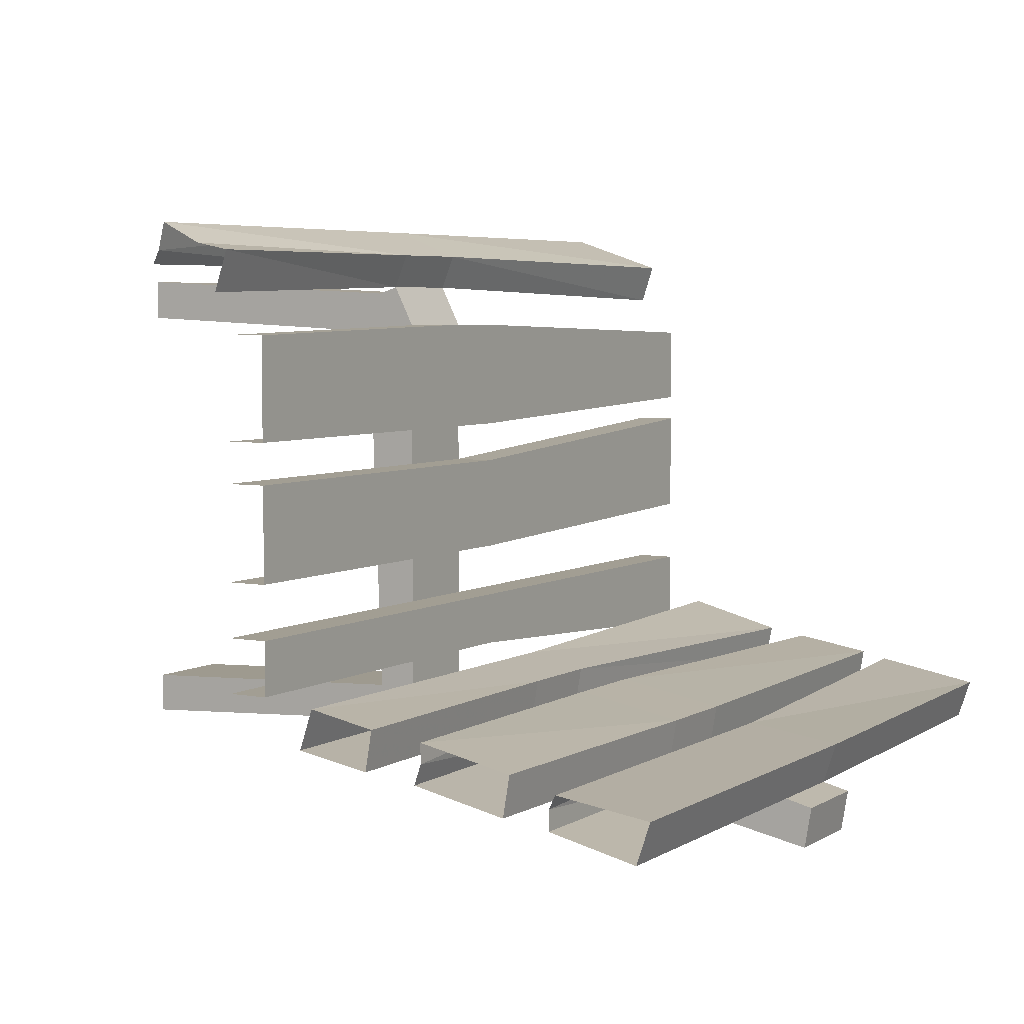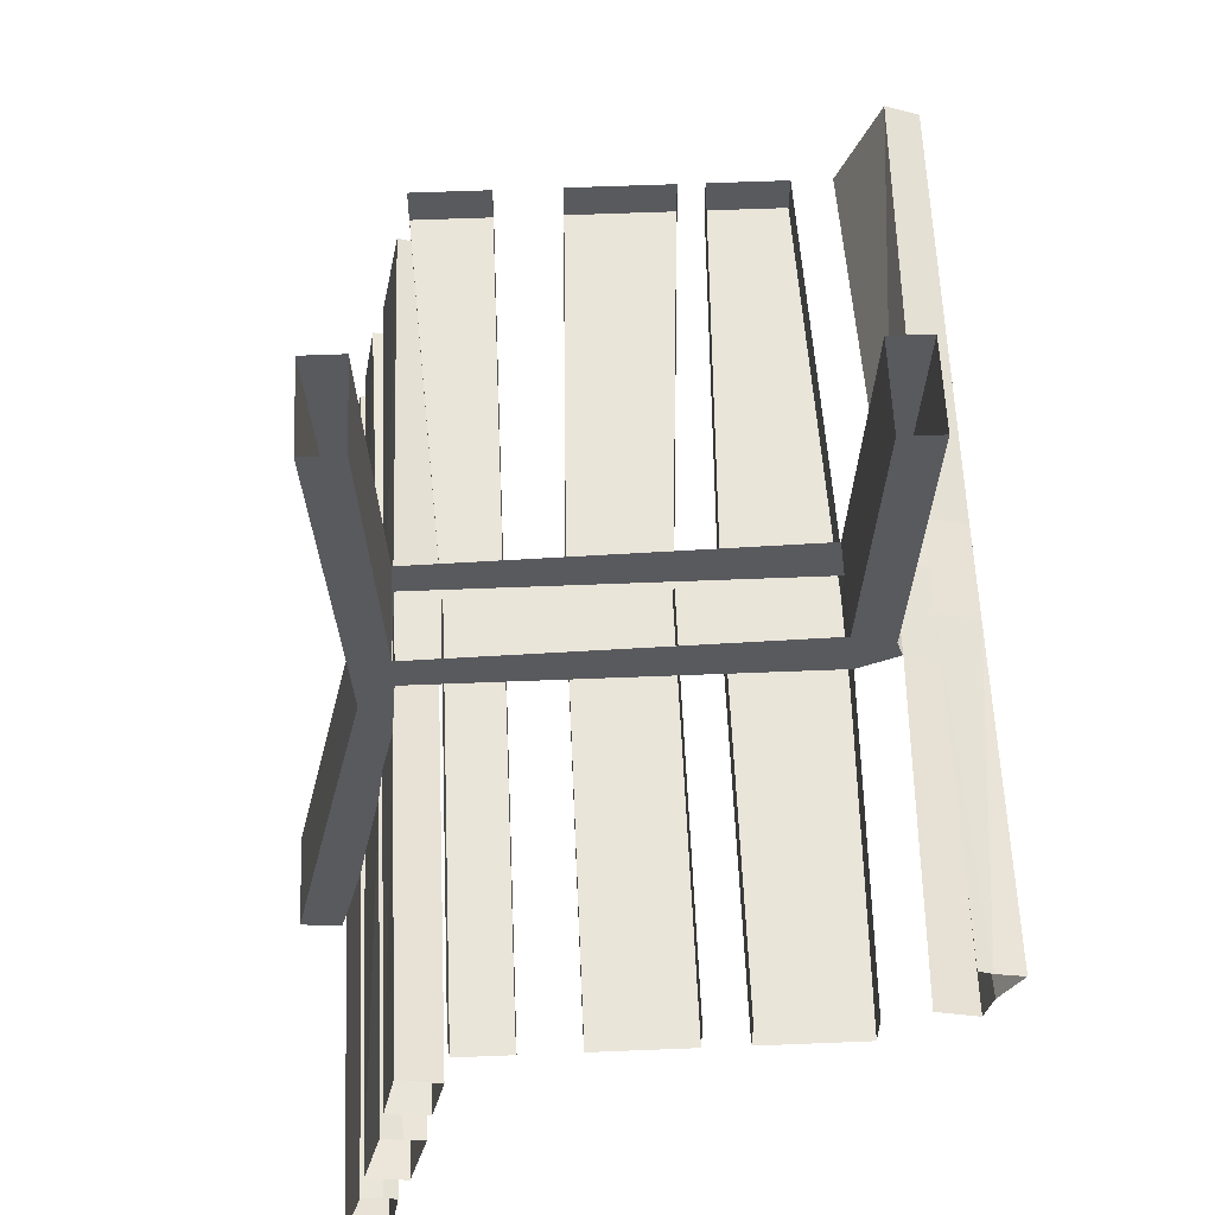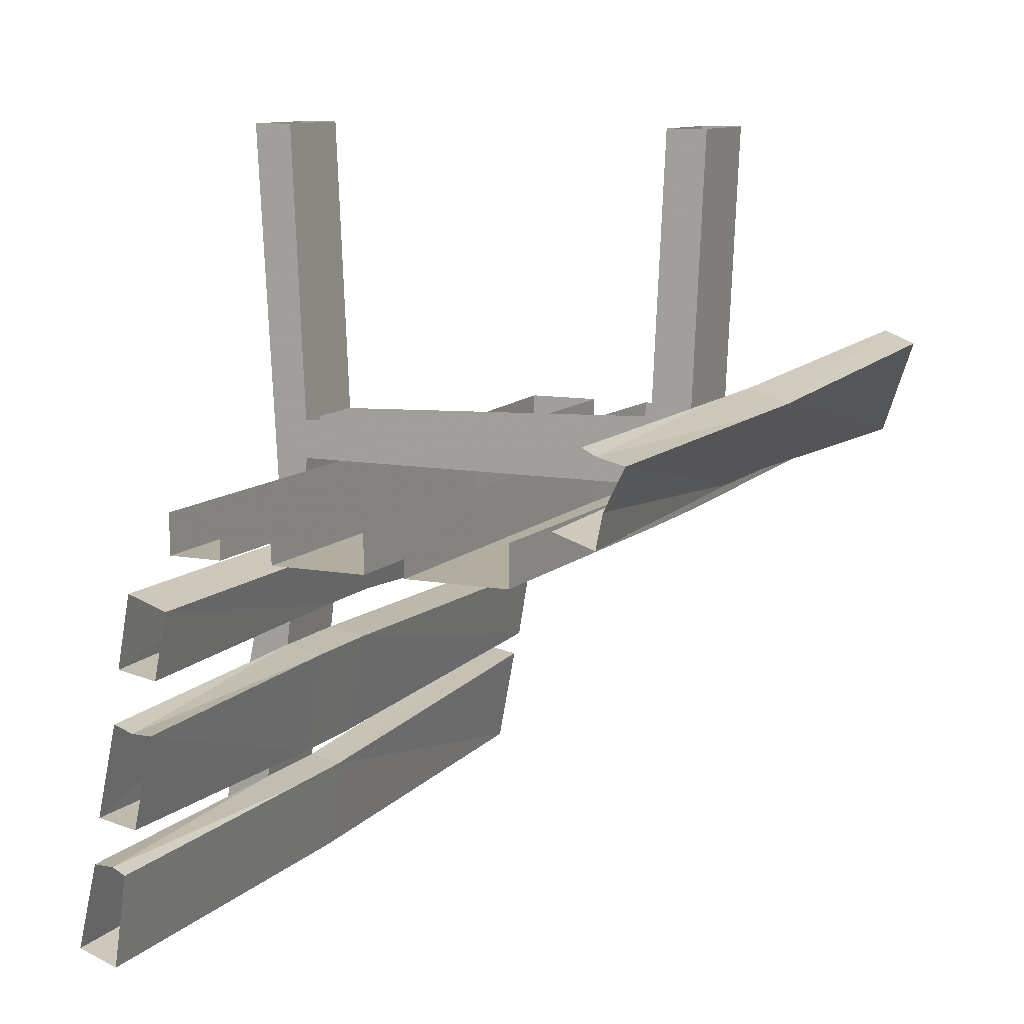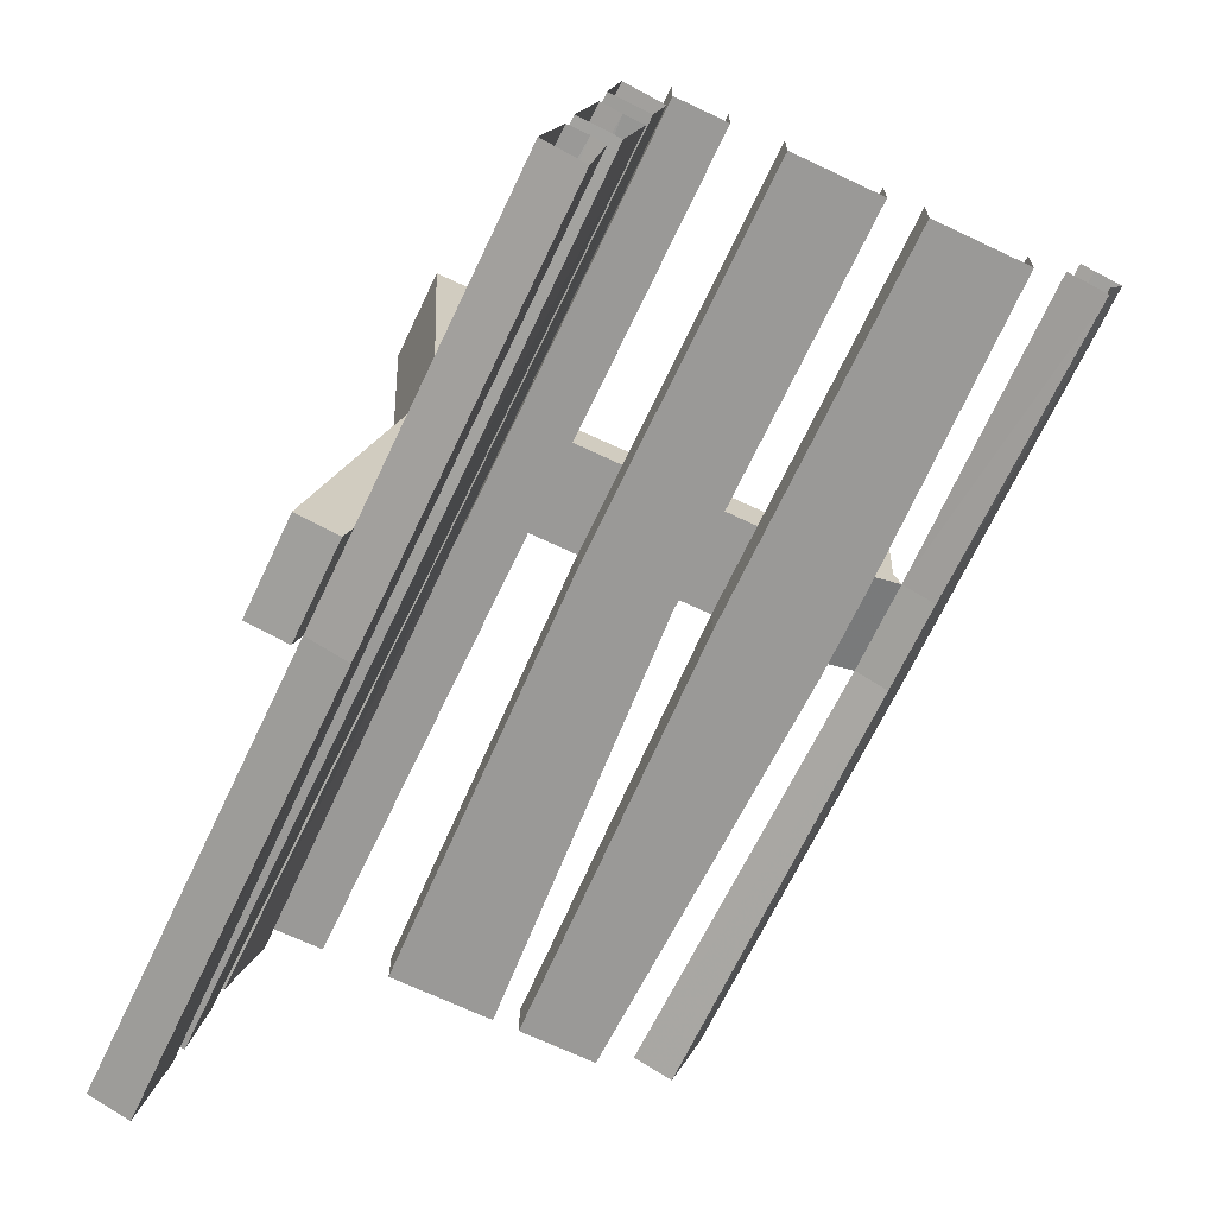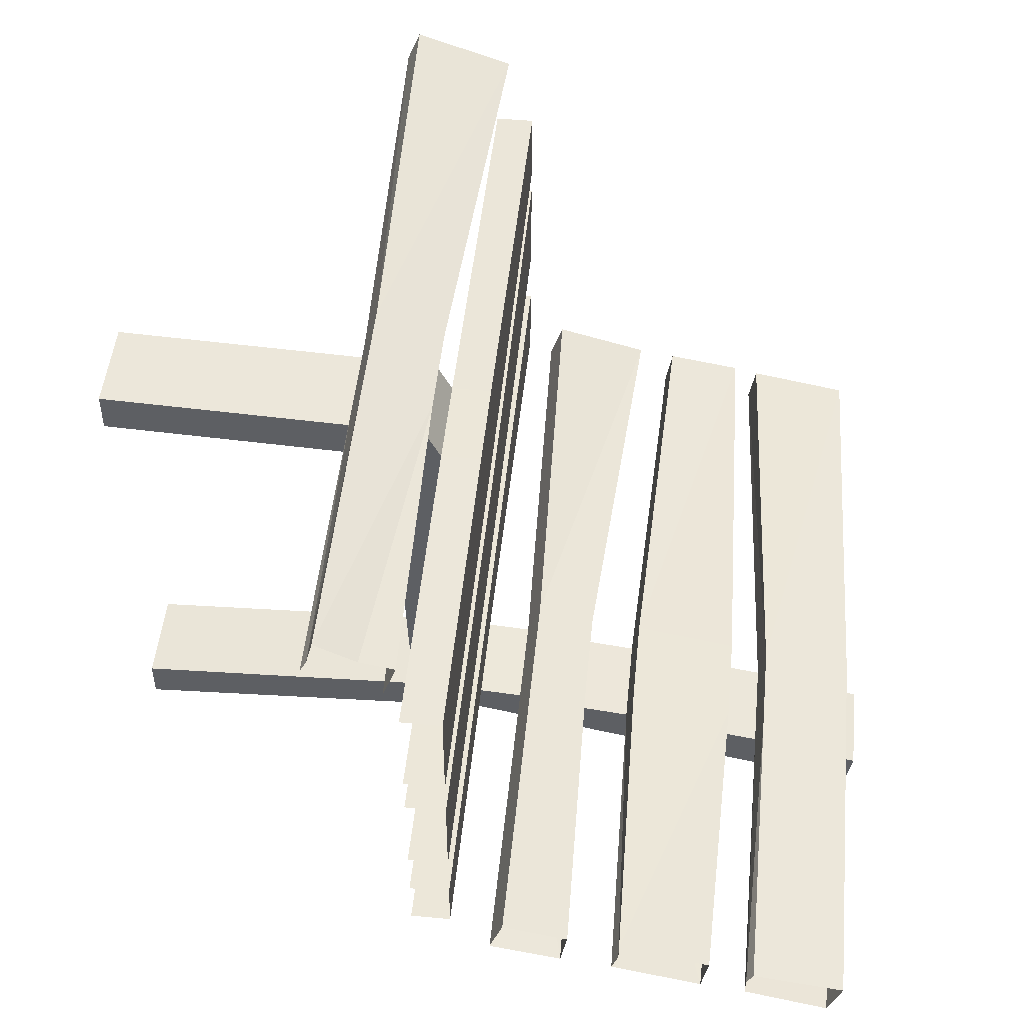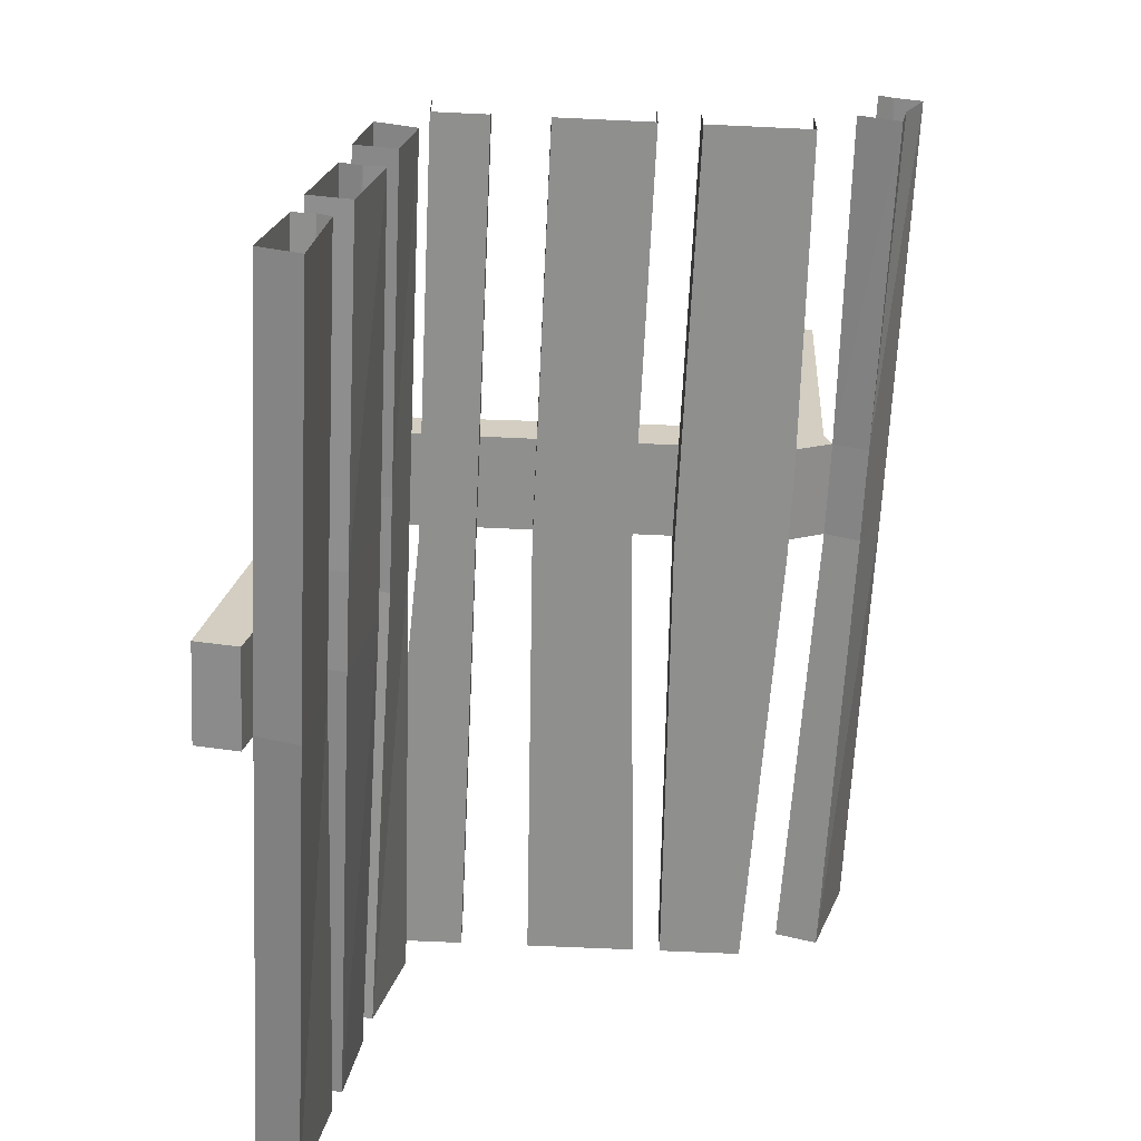
<metadata>
{"format":"obj","ext":"obj","renderer":"f3d","projection":"perspective","resolution":1024,"background":"white","views":[{"elev":5.1,"azim":-59.7,"up":"+Z"},{"elev":58.3,"azim":-92.4,"up":"+Y"},{"elev":10.5,"azim":-64.9,"up":"+Y"},{"elev":-68.9,"azim":-115.4,"up":"+Y"},{"elev":49.6,"azim":-84.2,"up":"+Z"},{"elev":-65.2,"azim":-92.7,"up":"+Y"}]}
</metadata>
<code>
v -0.01562 -0.7266 -0.2891
v -0.01562 -0.7344 -0.2422
v -0.125 -0.7344 -0.2422
v -0.125 -0.7266 -0.2891
v -0.01562 -0.7734 -0.2969
v -0.01562 -0.8984 -0.375
v -0.01562 -0.6016 -0.2656
v 0.5 -0.6172 -0.2734
v 0.5 -0.7109 -0.2891
v 0.5 -0.7188 -0.2422
v -0.01562 -0.6094 -0.2188
v -0.125 -0.6094 -0.2188
v -0.5 -0.6172 -0.2188
v -0.5 -0.7266 -0.2422
v -0.5 -0.7188 -0.2891
v -0.125 -0.6016 -0.2656
v -0.125 -0.8984 -0.375
v -0.125 -0.7734 -0.2969
v -0.01562 -0.7812 -0.2578
v 0.5 -0.7422 -0.2969
v -0.01562 -0.875 -0.3203
v -0.01562 -0.9062 -0.3281
v -0.125 -0.9062 -0.3281
v -0.125 -0.5938 -0.3125
v -0.01562 -0.5938 -0.3125
v -0.01562 -0.5391 -0.2578
v -0.125 -0.5391 -0.2578
v 0.5 -0.625 -0.2266
v -0.5 -0.2734 0.3047
v -0.5 -0.2812 0.3359
v -0.125 -0.2812 0.3359
v -0.125 -0.2656 0.2891
v -0.5 -0.2656 0.2891
v 0.5 -0.3672 -0.125
v 0.5 -0.4141 -0.125
v 0.5 -0.4141 -0.2188
v 0.5 -0.3672 -0.2188
v -0.01562 -0.4141 -0.1875
v -0.01562 -0.3672 -0.1875
v -0.125 -0.3672 -0.1875
v -0.125 -0.3672 -0.2344
v -0.01562 -0.3672 -0.2344
v -0.01562 -0.4609 -0.2422
v -0.01562 -0.4062 -0.2734
v -0.01562 -0.3203 -0.2344
v -0.01562 -0.3672 -0.1953
v -0.01562 -0.3672 -0.125
v -0.01562 -0.3672 -0.0625
v -0.125 -0.3672 -0.125
v -0.125 -0.4141 -0.125
v -0.01562 -0.4141 -0.125
v -0.125 -0.4141 -0.1875
v -0.5 -0.4141 -0.1875
v -0.5 -0.3672 -0.1875
v 0.5 -0.3672 0.07812
v 0.5 -0.4141 -0.04688
v 0.5 -0.3672 -0.04688
v -0.01562 -0.4141 -0.0625
v -0.125 -0.3672 -0.0625
v -0.125 -0.3203 -0.2344
v -0.125 -0.3672 -0.1953
v -0.125 -0.4062 -0.2734
v -0.125 -0.4609 -0.2422
v -0.01562 -0.4766 -0.1953
v 0.5 -0.4453 -0.2344
v 0.5 -0.3672 0.2031
v 0.5 -0.4141 0.1094
v 0.5 -0.3672 0.1094
v -0.01562 -0.4141 0.09375
v -0.01562 -0.3672 0.09375
v -0.125 -0.3672 0.09375
v -0.01562 -0.3672 0.04688
v -0.01562 -0.3203 0.2578
v -0.01562 -0.3672 0.2188
v -0.01562 -0.3438 0.2656
v -0.125 -0.3438 0.2656
v -0.125 -0.3672 0.2188
v -0.125 -0.4141 0.2188
v -0.01562 -0.4141 0.2188
v 0.5 -0.4141 0.2031
v -0.125 -0.4141 0.09375
v -0.5 -0.4141 0.09375
v -0.5 -0.3906 0.09375
v -0.5 -0.3672 0.09375
v 0.5 -0.25 0.2969
v 0.5 -0.3828 0.2969
v 0.5 -0.3672 0.25
v -0.01562 -0.2656 0.2891
v -0.01562 -0.2812 0.3359
v 0.5 -0.2656 0.3359
v -0.01562 -0.3594 0.3047
v -0.125 -0.3594 0.3047
v -0.5 -0.3672 0.3047
v -0.5 -0.3594 0.2812
v -0.5 -0.3516 0.2578
v 0.5 -0.4141 0.07812
v -0.01562 -0.4141 0.04688
v -0.125 -0.4141 -0.0625
v -0.5 -0.4141 -0.0625
v -0.5 -0.3906 -0.0625
v -0.5 -0.3672 -0.0625
v 0.5 -0.5781 -0.2188
v 0.5 -0.5703 -0.2578
v -0.01562 -0.5469 -0.2109
v -0.125 -0.5469 -0.2109
v -0.5 -0.5547 -0.2109
v -0.5 -0.5469 -0.2578
v 0.5 -0.4609 -0.1875
v 0.5 -0.875 -0.2734
v 0.5 -0.8594 -0.3203
v -0.01562 -0.8906 -0.2734
v -0.125 -0.8906 -0.2734
v -0.125 -0.875 -0.3203
v -0.5 -0.875 -0.3203
v -0.5 -0.7734 -0.2969
v -0.5 -0.7734 -0.2734
v -0.125 -0.7812 -0.2578
v 0.5 -0.75 -0.25
v -0.01562 0.03125 -0.2969
v -0.01562 0.03125 -0.25
v -0.125 0.03125 -0.25
v -0.125 0.03125 -0.2969
v -0.01562 -0.3047 0.2109
v -0.01562 0.03125 0.2266
v -0.01562 0.03125 0.2734
v -0.125 -0.3203 0.2578
v -0.125 0.03125 0.2734
v -0.125 -0.3047 0.2109
v -0.125 -0.3672 0.04688
v -0.125 0.03125 0.2266
v -0.5 -0.3906 0.2109
v -0.5 -0.4141 0.2109
v -0.5 -0.3906 0.04688
v -0.5 -0.4141 0.04688
v -0.125 -0.4141 0.04688
v -0.5 -0.3672 0.04688
v -0.5 -0.4141 -0.125
v -0.5 -0.3672 0.2109
v -0.5 -0.3672 -0.125
v -0.5 -0.3281 0.3125
v -0.5 -0.4141 0.1406
v -0.5 -0.4141 -0.007812
v -0.5 -0.4766 -0.1953
v -0.125 -0.4766 -0.1953
v -0.5 -0.4688 -0.2188
v -0.5 -0.4609 -0.2422
v -0.5 -0.7812 -0.2578
v -0.5 -0.8906 -0.2734
v -0.5 -0.6094 -0.2656
v -0.5 -0.6172 -0.2422
f 1 2 3
f 1 3 4
f 1 5 6
f 1 6 7
f 1 9 2
f 2 9 10
f 3 14 4
f 4 14 15
f 4 16 17
f 4 17 18
f 5 18 19
f 5 19 20
f 5 21 6
f 6 21 22
f 6 22 23
f 6 23 17
f 6 25 7
f 7 25 26
f 7 16 11
f 7 11 8
f 8 11 28
f 8 28 10
f 8 10 9
f 29 31 32
f 29 32 33
f 34 35 36
f 34 36 37
f 37 36 38
f 37 38 39
f 39 38 40
f 42 43 25
f 42 25 44
f 42 44 45
f 42 45 46
f 46 45 47
f 47 45 48
f 47 49 50
f 47 50 51
f 47 51 34
f 34 51 35
f 38 52 40
f 40 52 53
f 40 53 54
f 55 56 57
f 57 56 58
f 57 58 48
f 48 58 59
f 49 59 60
f 49 60 61
f 61 60 41
f 41 60 62
f 41 62 24
f 41 24 63
f 43 63 64
f 43 64 65
f 43 26 25
f 66 67 68
f 68 67 69
f 68 69 70
f 70 69 71
f 70 72 73
f 70 73 74
f 74 73 75
f 74 77 78
f 74 78 79
f 74 79 66
f 66 79 80
f 66 80 67
f 69 81 71
f 71 81 82
f 71 82 83
f 71 83 84
f 85 86 87
f 85 88 89
f 85 89 90
f 85 90 86
f 86 91 87
f 87 91 75
f 75 91 76
f 76 91 92
f 76 92 93
f 76 93 94
f 76 94 95
f 55 96 56
f 58 98 59
f 59 98 99
f 59 99 100
f 59 100 101
f 65 102 103
f 26 103 104
f 26 104 105
f 26 105 27
f 27 105 106
f 27 106 107
f 27 63 24
f 27 24 16
f 16 24 17
f 65 108 102
f 102 104 103
f 20 109 110
f 21 110 111
f 21 111 112
f 21 112 113
f 23 113 17
f 17 113 18
f 18 115 116
f 18 116 117
f 18 117 19
f 19 118 20
f 20 118 109
f 45 44 119
f 45 119 120
f 60 121 62
f 62 121 122
f 45 72 48
f 72 45 123
f 72 123 73
f 73 123 124
f 73 124 125
f 126 127 128
f 126 128 129
f 126 129 71
f 126 71 77
f 126 77 76
f 60 129 128
f 129 60 59
f 128 127 130
f 77 131 78
f 78 131 132
f 133 134 135
f 133 135 129
f 133 129 136
f 135 97 72
f 135 72 129
f 55 72 97
f 55 97 96
f 49 137 50
f 77 138 131
f 49 139 137
f 31 89 88
f 31 88 32
f 143 144 145
f 145 144 63
f 145 63 146
f 147 117 116
f 144 64 63
f 16 149 150
f 16 150 12
f 16 12 11
f 110 109 111
f 113 148 114
f 148 113 112
f 65 64 108
f 150 13 12
f 1 4 5
f 1 7 8
f 1 8 9
f 2 10 11
f 2 11 3
f 3 11 12
f 3 12 13
f 3 13 14
f 4 15 16
f 4 18 5
f 5 20 21
f 6 17 24
f 6 24 25
f 7 26 27
f 7 27 16
f 39 40 41
f 39 41 42
f 42 41 43
f 47 48 49
f 35 51 36
f 36 51 38
f 38 51 52
f 48 59 49
f 41 63 43
f 43 65 26
f 70 71 72
f 74 75 76
f 74 76 77
f 67 80 79
f 67 79 69
f 69 79 81
f 85 87 75
f 85 75 88
f 86 90 89
f 86 89 91
f 56 96 97
f 56 97 58
f 58 97 98
f 65 103 26
f 27 107 63
f 102 108 64
f 102 64 104
f 20 110 21
f 21 113 22
f 22 113 23
f 18 113 114
f 18 114 115
f 19 117 112
f 19 112 111
f 19 111 109
f 19 109 118
f 45 120 60
f 60 120 121
f 62 122 44
f 62 44 25
f 62 25 24
f 73 125 126
f 126 125 127
f 128 130 123
f 123 130 124
f 122 119 44
f 78 132 81
f 78 81 79
f 129 72 71
f 50 137 52
f 50 52 51
f 92 31 30
f 92 30 140
f 92 140 93
f 132 141 81
f 81 141 82
f 98 97 135
f 98 135 134
f 98 134 142
f 98 142 99
f 137 53 52
f 89 92 91
f 92 89 31
f 105 143 106
f 143 105 144
f 146 63 107
f 11 10 28
f 147 148 112
f 147 112 117
f 105 64 144
f 105 104 64
f 16 15 149
f 29 30 31

</code>
